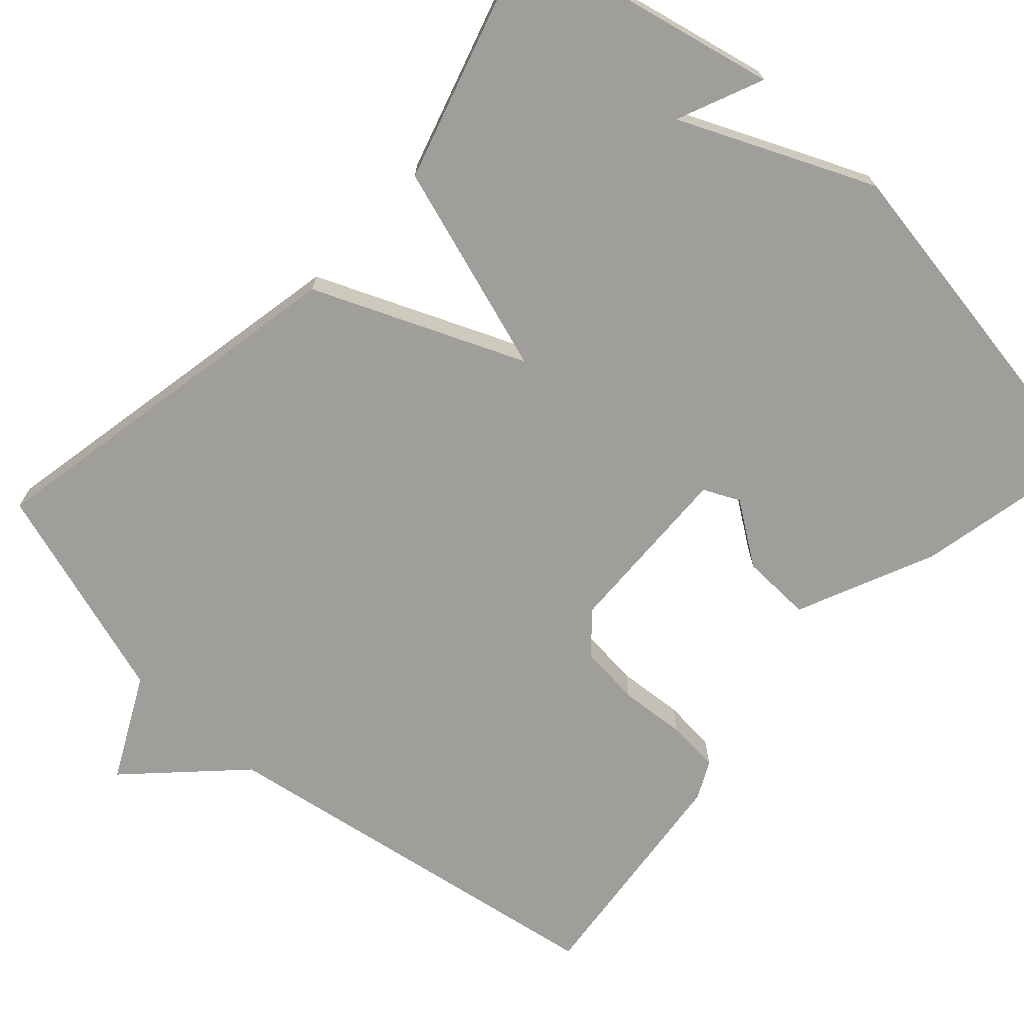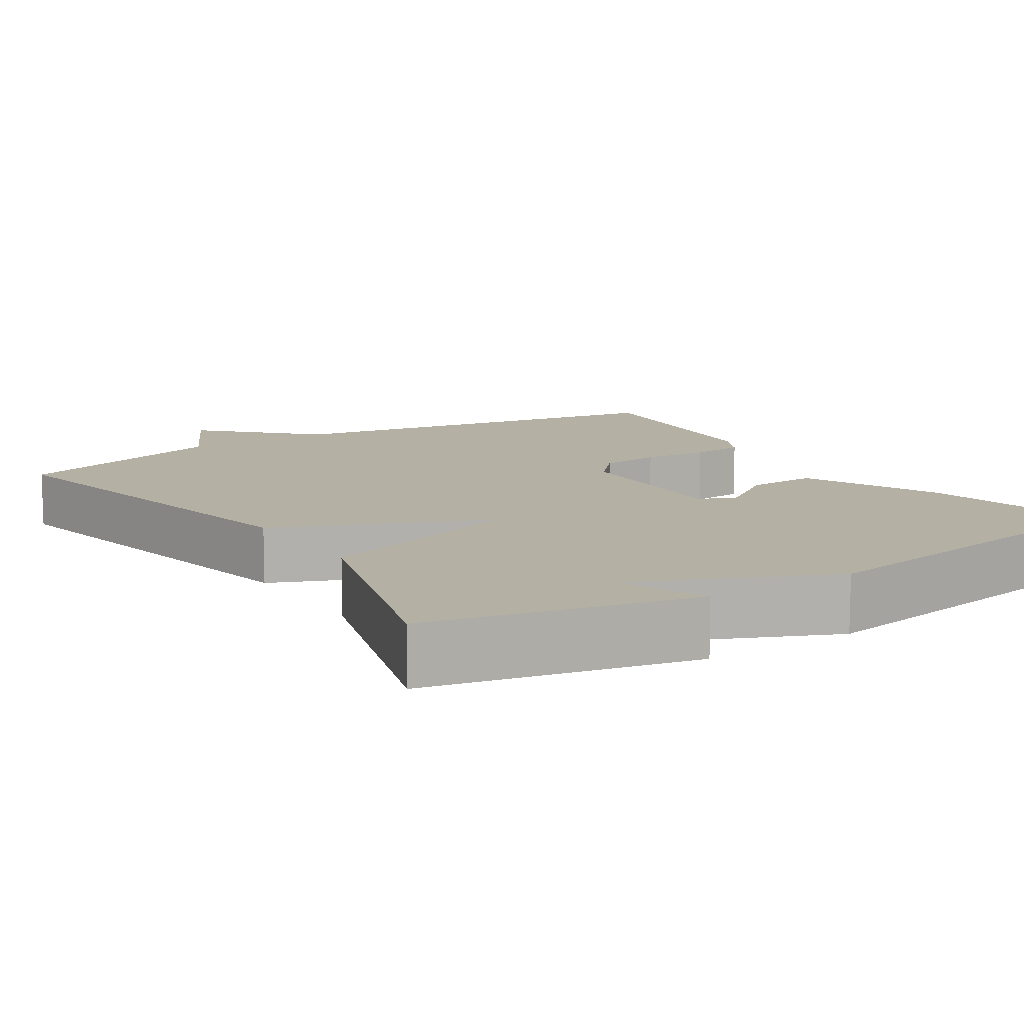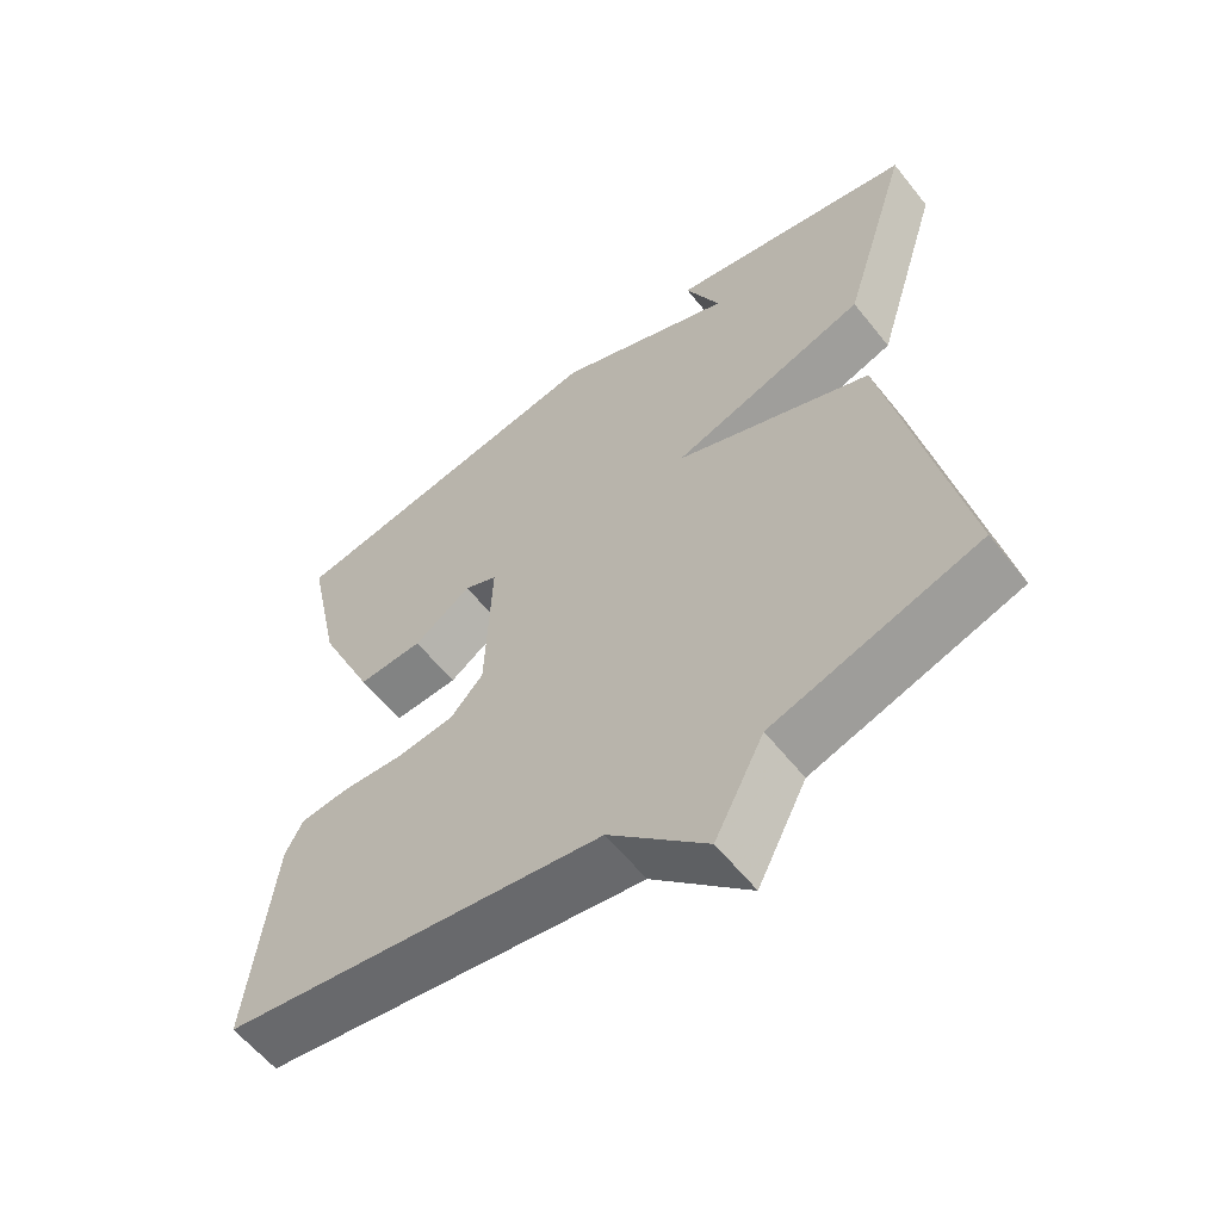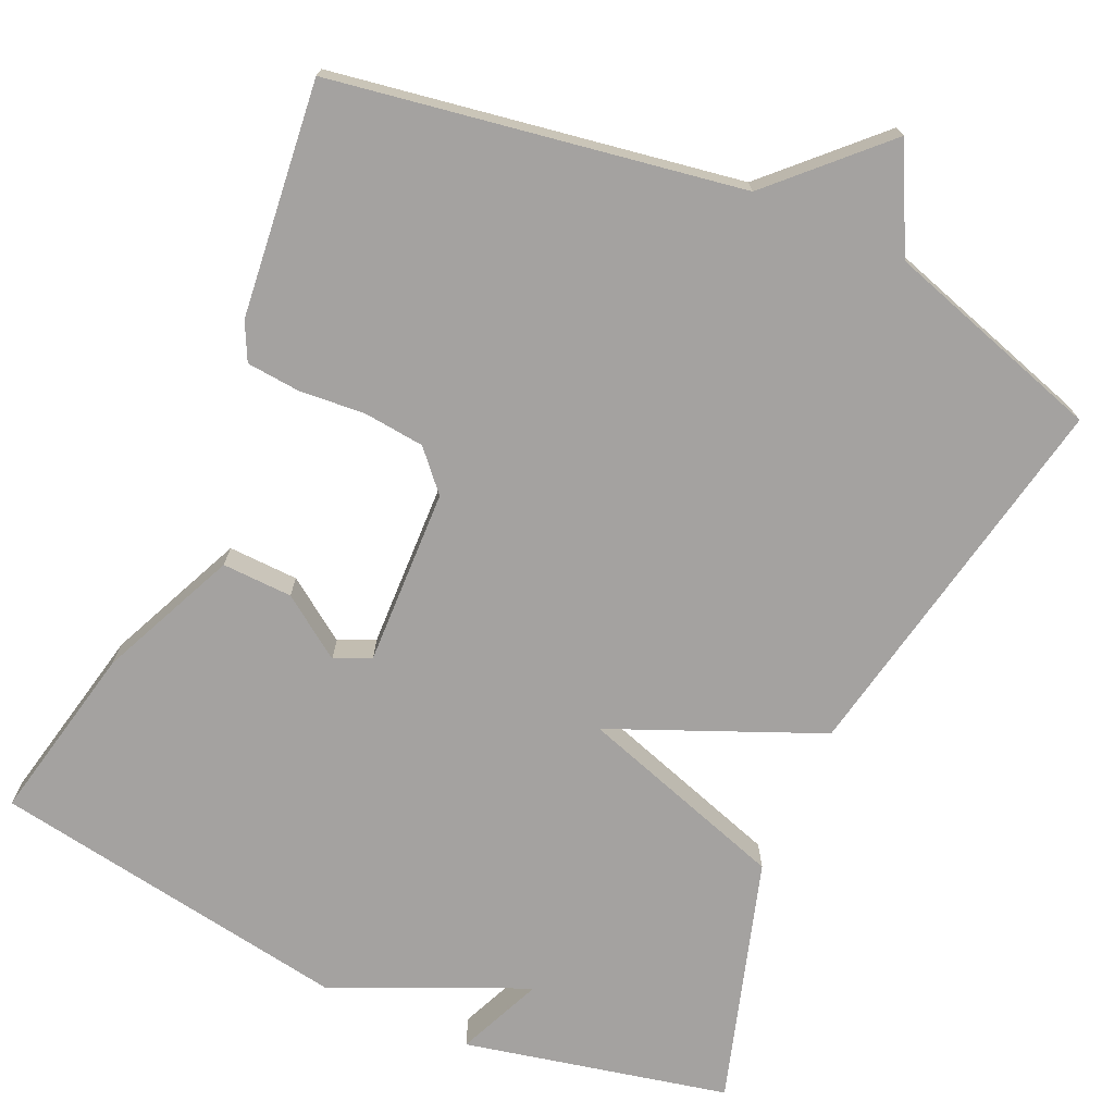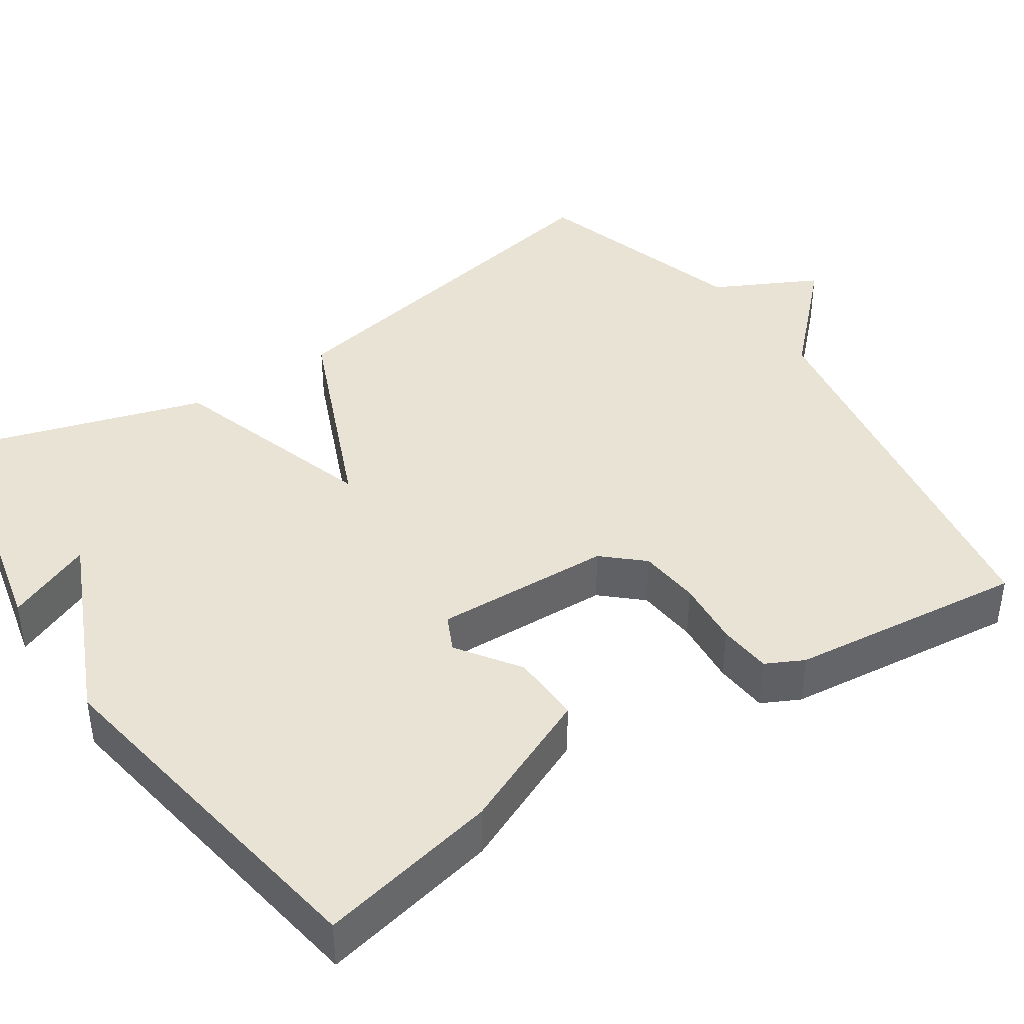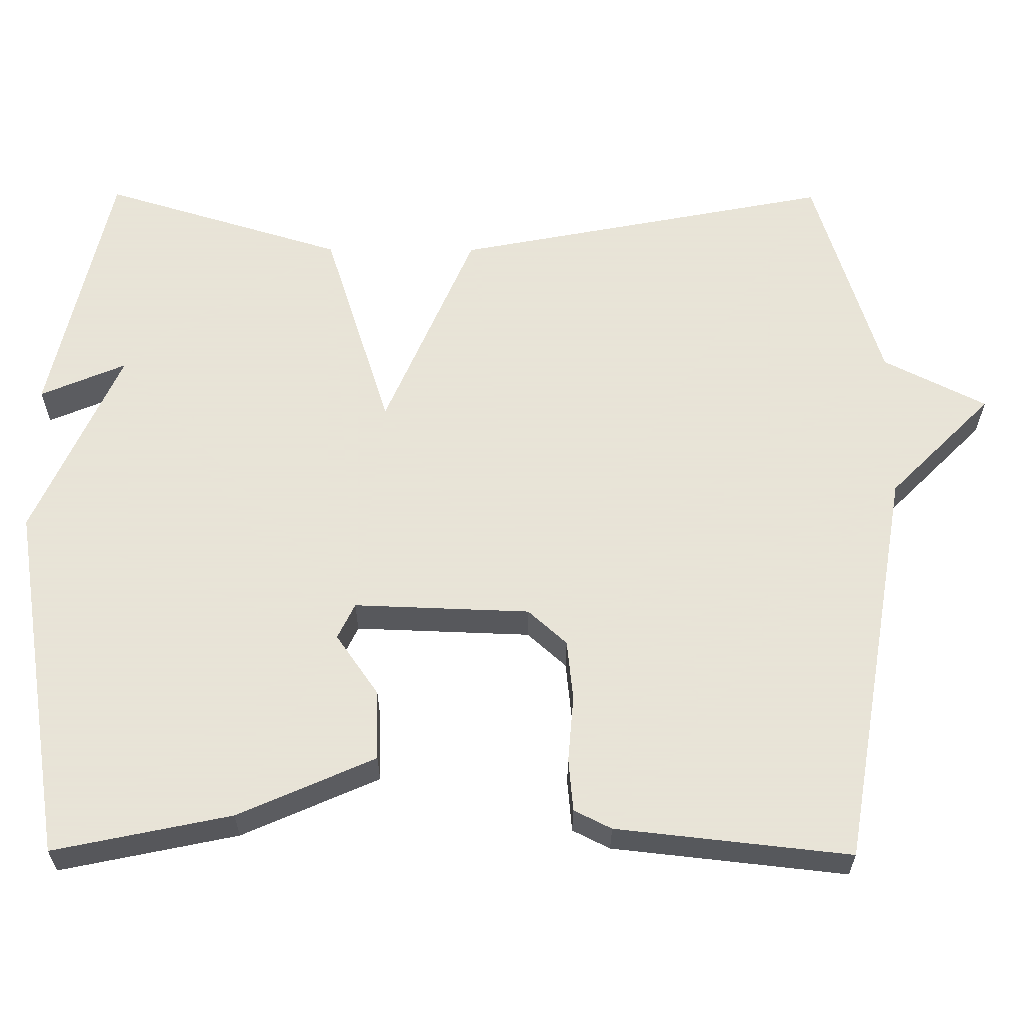
<metadata>
{"format":"obj","ext":"obj","renderer":"f3d","projection":"perspective","resolution":1024,"background":"white","views":[{"elev":-70.8,"azim":-42.4,"up":"+Y"},{"elev":11.5,"azim":-32.9,"up":"+Y"},{"elev":-59.6,"azim":-141.7,"up":"+Z"},{"elev":-72.7,"azim":155.7,"up":"+Y"},{"elev":41.3,"azim":56.3,"up":"+Y"},{"elev":61.4,"azim":90.3,"up":"+Y"}]}
</metadata>
<code>
v 0.5 0.07 0.5
v 0.452 0.07 0.272
v 0.374 0.07 0.096
v 0.284 0.07 0.099
v 0.205 0.07 0.154
v 0.159 0.07 0.132
v 0.167 0.07 -0.094
v 0.212 0.07 -0.144
v 0.29 0.07 -0.152
v 0.375 0.07 -0.145
v 0.443 0.07 -0.151
v 0.467 0.07 -0.199
v 0.5 0.07 -0.5
v -0.02 0.07 -0.587
v -0.153 0.07 -0.719
v -0.22 0.07 -0.587
v -0.5 0.07 -0.5
v -0.405 0.07 -0.012
v -0.137 0.07 0.102
v -0.405 0.07 0.188
v -0.5 0.07 0.5
v -0.162 0.07 0.575
v -0.209 0.07 0.465
v 0.038 0.07 0.575
v 0.5 0 0.5
v 0.452 0 0.272
v 0.374 0 0.096
v 0.284 0 0.099
v 0.205 0 0.154
v 0.159 0 0.132
v 0.167 0 -0.094
v 0.212 0 -0.144
v 0.29 0 -0.152
v 0.375 0 -0.145
v 0.443 0 -0.151
v 0.467 0 -0.199
v 0.5 0 -0.5
v -0.02 0 -0.587
v -0.153 0 -0.719
v -0.22 0 -0.587
v -0.5 0 -0.5
v -0.405 0 -0.012
v -0.137 0 0.102
v -0.405 0 0.188
v -0.5 0 0.5
v -0.162 0 0.575
v -0.209 0 0.465
v 0.038 0 0.575
f 3 4 5
f 2 3 5
f 1 2 5
f 24 1 5
f 23 24 5
f 20 21 22 23
f 23 5 6
f 20 23 6
f 19 20 6
f 19 6 7
f 18 19 7
f 17 18 7
f 16 17 7
f 16 7 8
f 15 16 8
f 14 15 8
f 12 13 14
f 11 12 14
f 10 11 14
f 9 10 14
f 8 9 14
f 29 28 27
f 29 27 26
f 29 26 25
f 29 25 48
f 29 48 47
f 47 46 45 44
f 30 29 47
f 30 47 44
f 30 44 43
f 31 30 43
f 31 43 42
f 31 42 41
f 31 41 40
f 32 31 40
f 32 40 39
f 32 39 38
f 38 37 36
f 38 36 35
f 38 35 34
f 38 34 33
f 38 33 32
f 1 25 26 2
f 2 26 27 3
f 3 27 28 4
f 4 28 29 5
f 5 29 30 6
f 6 30 31 7
f 7 31 32 8
f 8 32 33 9
f 9 33 34 10
f 10 34 35 11
f 11 35 36 12
f 12 36 37 13
f 13 37 38 14
f 14 38 39 15
f 15 39 40 16
f 16 40 41 17
f 17 41 42 18
f 18 42 43 19
f 19 43 44 20
f 20 44 45 21
f 21 45 46 22
f 22 46 47 23
f 23 47 48 24
f 24 48 25 1

</code>
